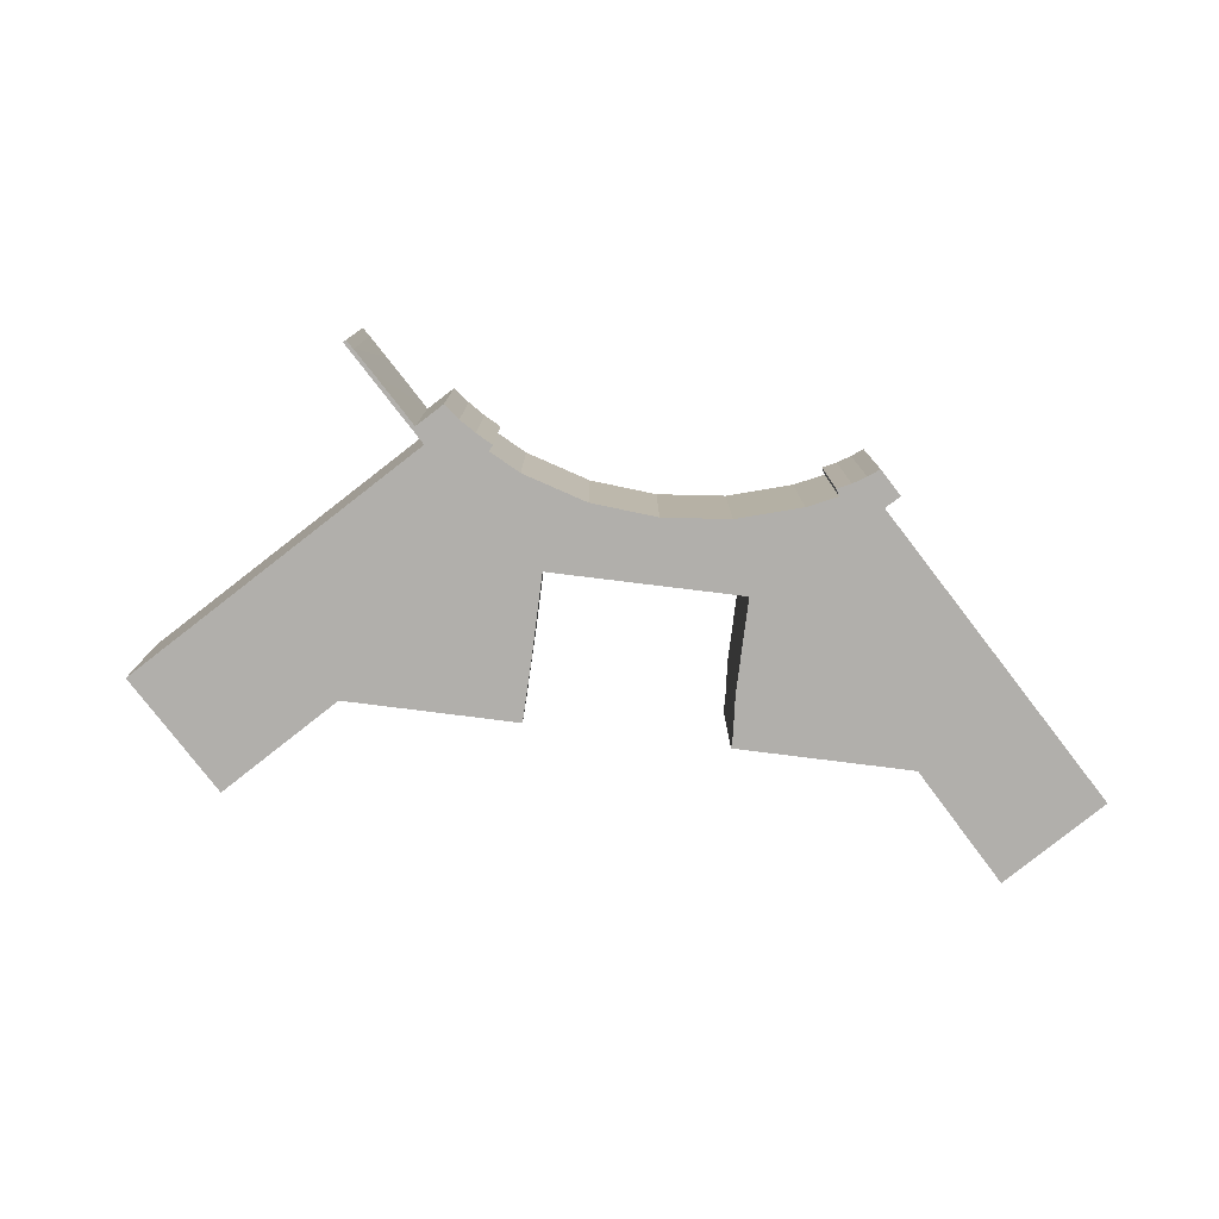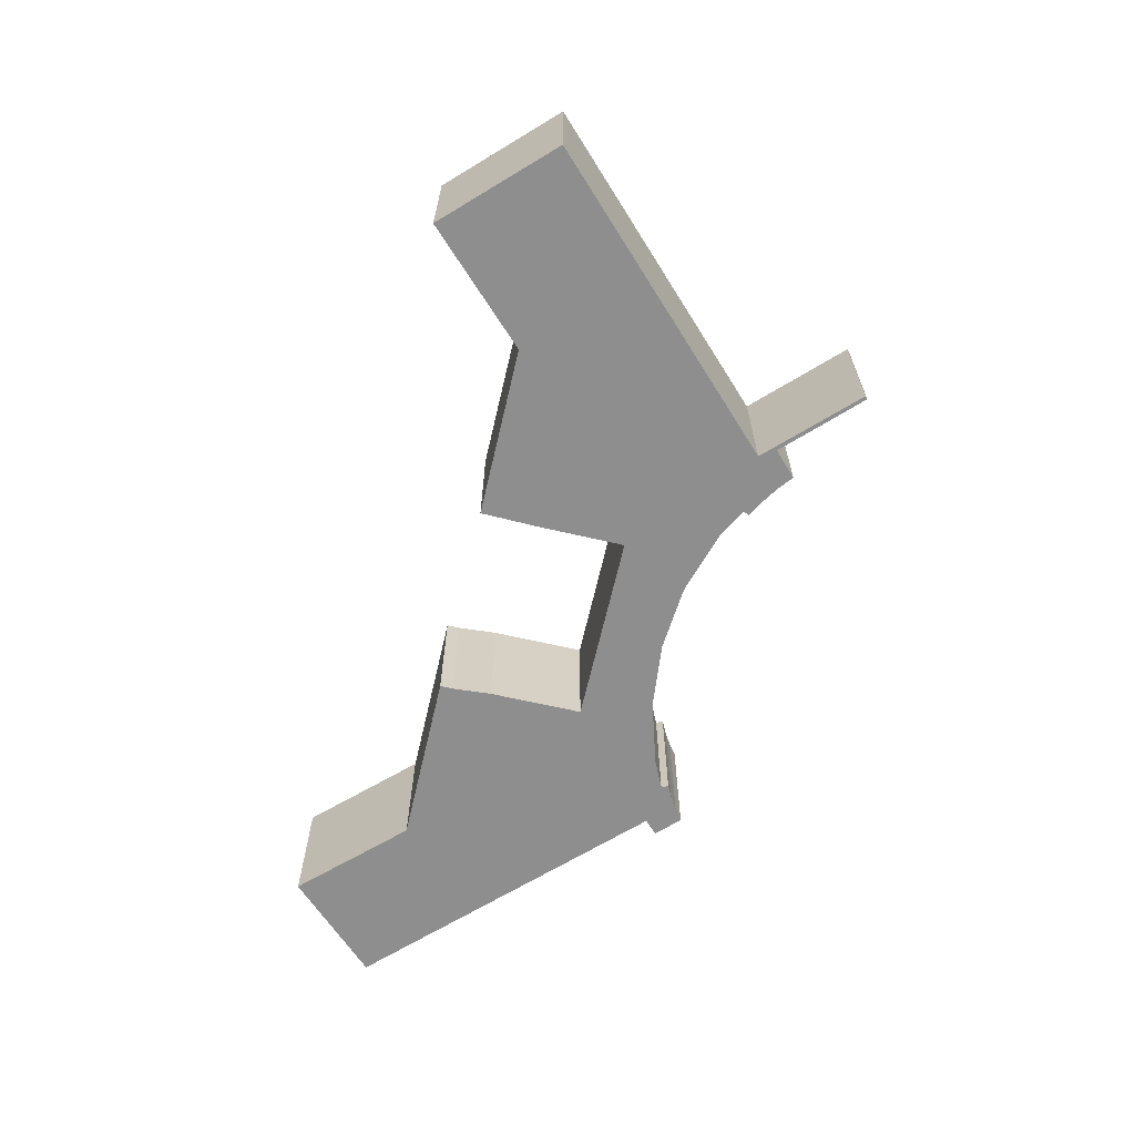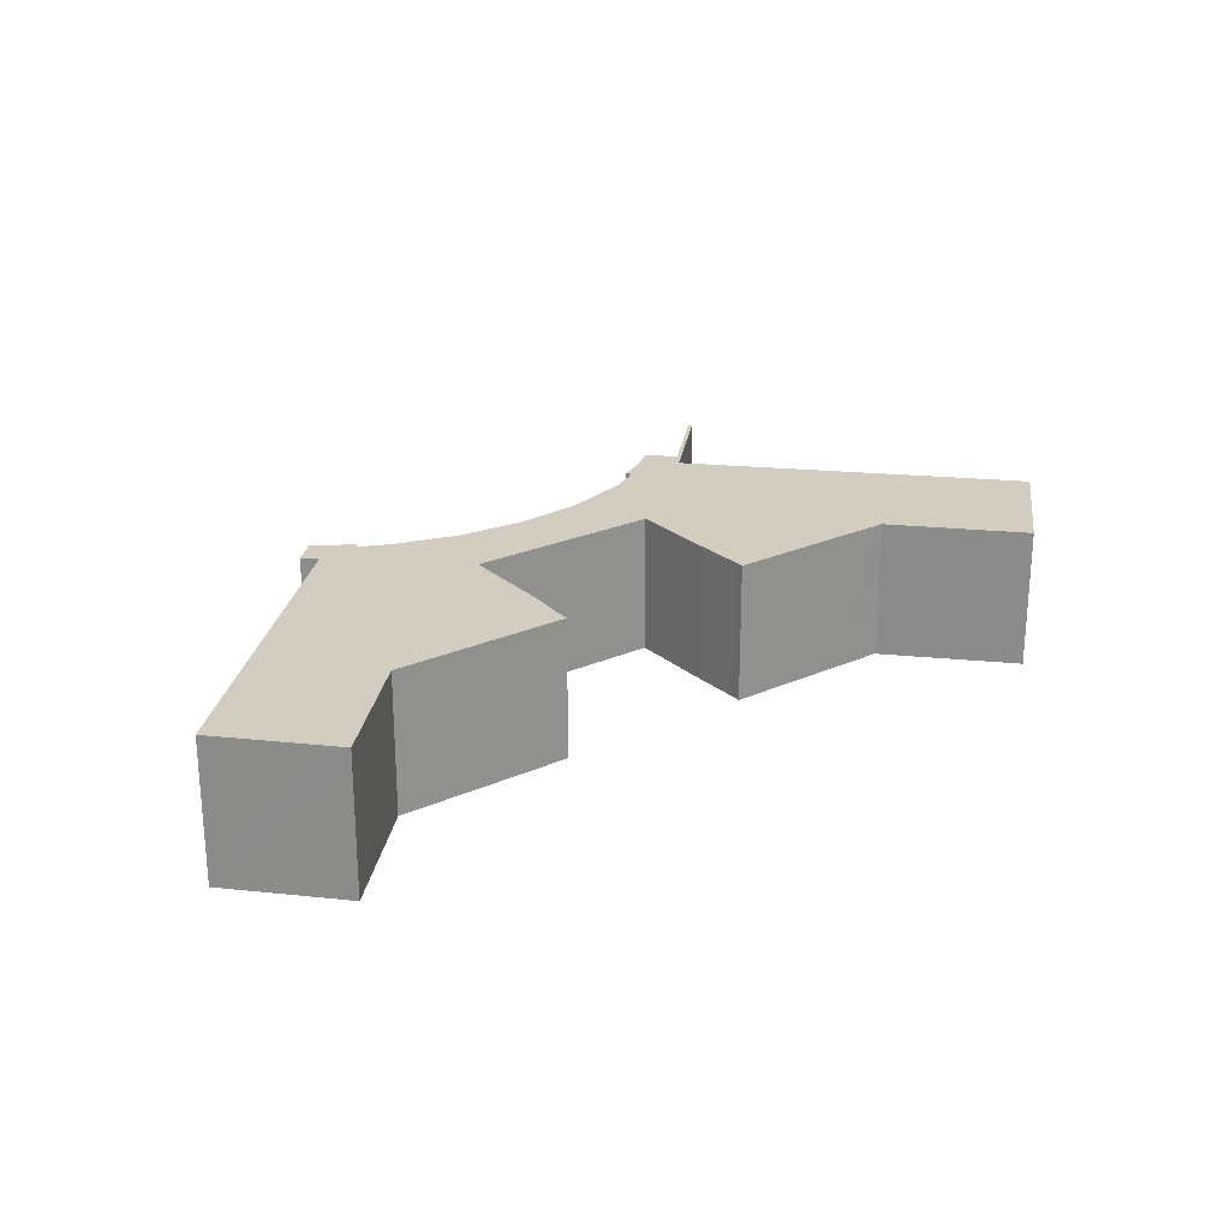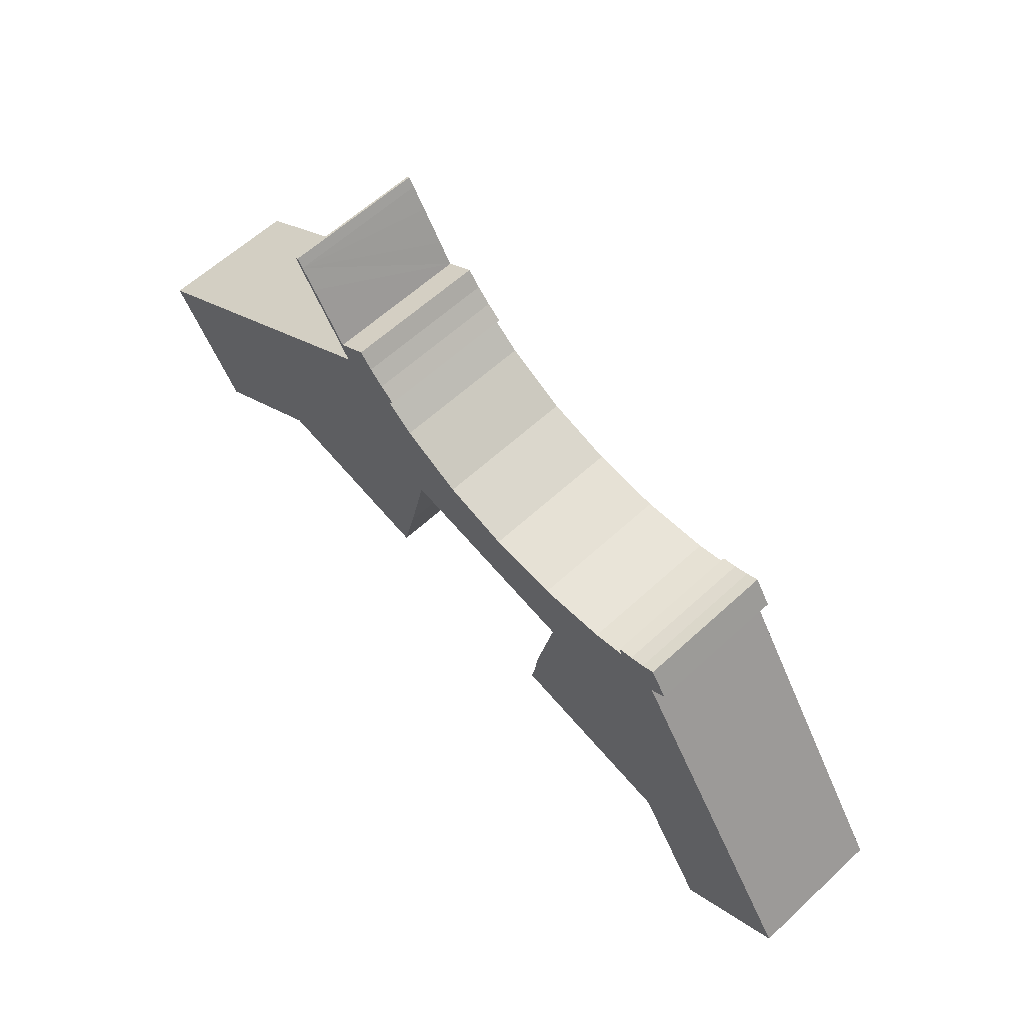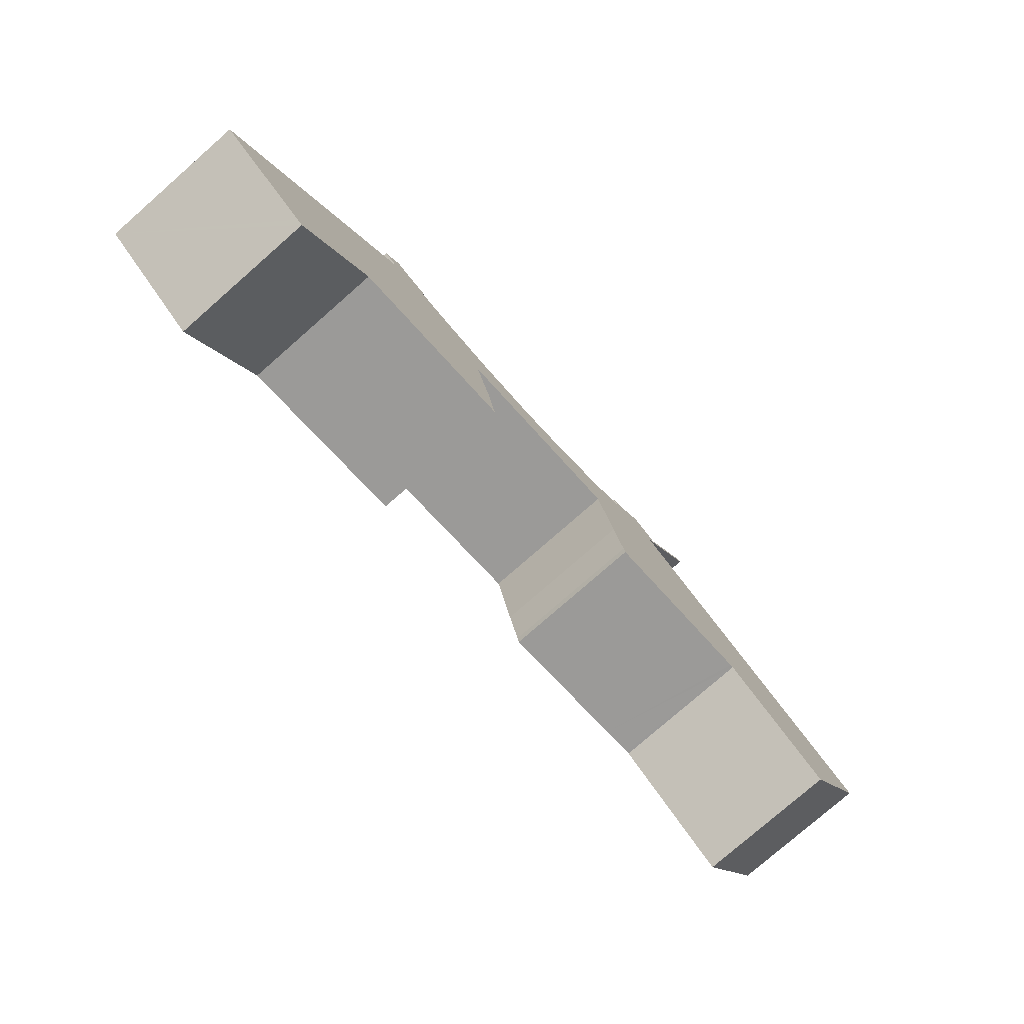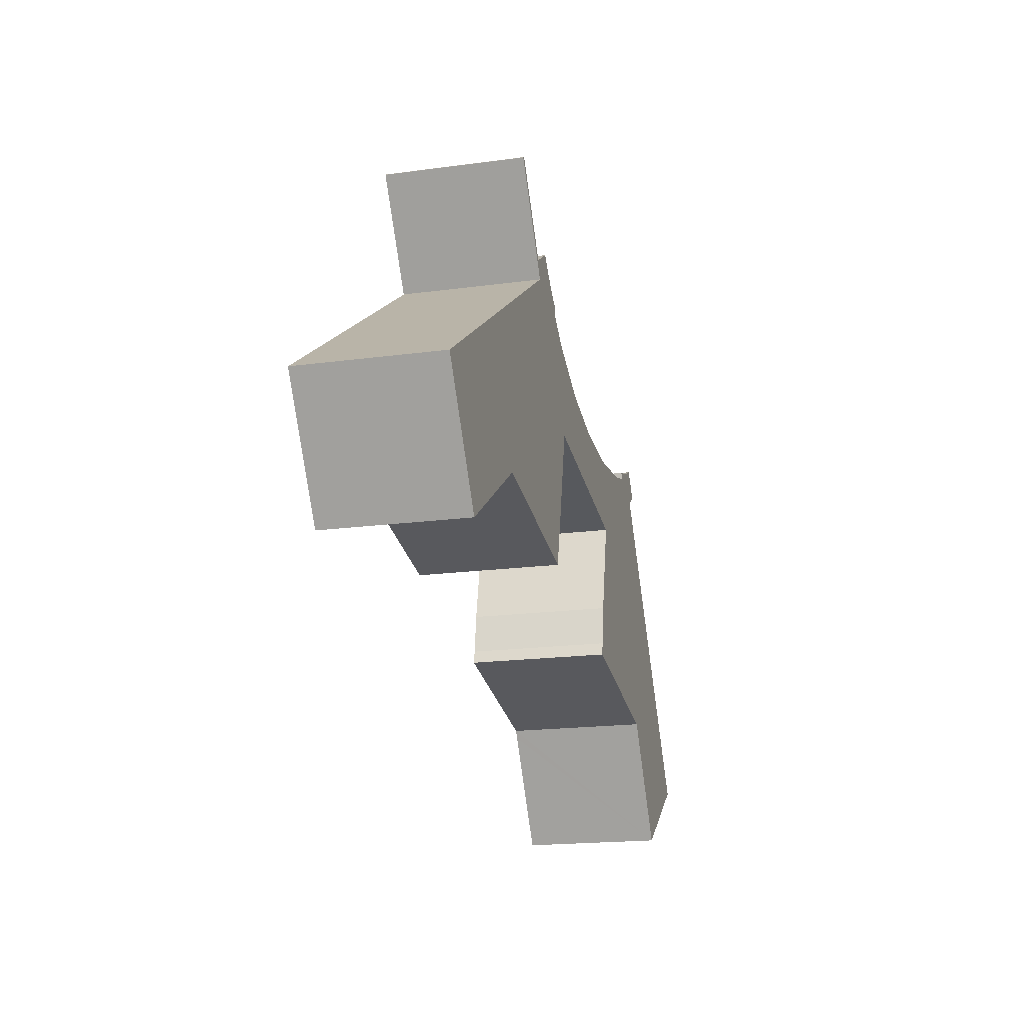
<metadata>
{"format":"obj","ext":"obj","renderer":"f3d","projection":"perspective","resolution":1024,"background":"white","views":[{"elev":-78.1,"azim":4.9,"up":"+Y"},{"elev":-65.0,"azim":-91.0,"up":"+Y"},{"elev":24.3,"azim":155.8,"up":"+Y"},{"elev":60.7,"azim":46.7,"up":"+Z"},{"elev":-78.1,"azim":131.2,"up":"+Z"},{"elev":-18.1,"azim":-75.1,"up":"+Z"}]}
</metadata>
<code>
v  9.912 4.094 6.36
v  8.705 4.094 6.277
v  9.537 4.094 6.809
v  10.32 4.094 5.952
v  10.76 4.094 5.586
v  10.62 4.094 5.434
v  11.42 4.094 4.766
v  7.273 4.094 8.49
v  7.014 4.094 8.69
v  7.097 4.094 8.744
v  8.897 4.094 5.758
v  7.682 4.094 7.867
v  8.306 4.094 6.902
v  13.19 4.094 3.798
v  21.59 4.094 3.372
v  20.79 4.094 3.865
v  21.16 4.094 4.036
v  20.66 4.094 3.816
v  21.67 4.094 3.253
v  20.36 4.094 3.709
v  21.21 4.094 2.957
v  19.93 4.094 3.599
v  19.99 4.094 3.385
v  26.93 4.094 -5.937
v  19.06 4.094 3.168
v  17.08 4.094 3.009
v  15.09 4.094 3.228
v  17.36 4.094 0.821
v  17.28 4.094 0.458
v  16.78 4.094 -1.902
v  21.69 4.094 -4.543
v  24.02 4.094 -7.91
v  21.83 4.094 -4.763
v  23.78 4.094 -7.91
v  23.85 4.094 -8.023
v  16.62 4.094 -3.065
v  17.61 4.094 -3.67
v  16.54 4.094 -3.44
v  6.796 4.094 4.398
v  17.25 4.094 0.844
v  11.77 4.094 2
v  11.22 4.094 -0.524
v  0 4.094 2.507e-16
v  10.88 4.094 -1.949
v  5.8 4.094 -1.14
v  10.82 4.094 -2.219
v  6.796 4.094 -1.354
v  5.905 4.094 -1.163
v  2.221 4.094 -3.5
v  7.097 -5.354e-16 8.744
v  7.273 -5.199e-16 8.49
v  7.682 -4.817e-16 7.867
v  8.705 -3.844e-16 6.277
v  8.306 -4.226e-16 6.902
v  9.537 -4.169e-16 6.809
v  9.912 -3.894e-16 6.36
v  10.32 -3.645e-16 5.952
v  10.76 -3.42e-16 5.586
v  10.62 -3.327e-16 5.434
v  11.42 -2.918e-16 4.766
v  13.19 -2.326e-16 3.798
v  21.16 -2.471e-16 4.036
v  21.67 -1.992e-16 3.253
v  21.59 -2.065e-16 3.372
v  21.21 -1.811e-16 2.957
v  26.93 3.635e-16 -5.937
v  0 0 0
v  6.796 -2.693e-16 4.398
v  8.897 -3.526e-16 5.758
v  7.014 -5.321e-16 8.69
v  23.85 4.913e-16 -8.023
v  24.02 4.843e-16 -7.91
v  5.8 6.98e-17 -1.14
v  2.221 2.143e-16 -3.5
v  15.09 -1.977e-16 3.228
v  17.08 -1.842e-16 3.009
v  19.06 -1.94e-16 3.168
v  19.99 -2.073e-16 3.385
v  19.93 -2.204e-16 3.599
v  20.36 -2.271e-16 3.709
v  20.79 -2.367e-16 3.865
v  20.66 -2.337e-16 3.816
v  16.54 2.106e-16 -3.44
v  16.62 1.877e-16 -3.065
v  16.78 1.165e-16 -1.902
v  17.36 -5.027e-17 0.821
v  17.28 -2.804e-17 0.458
v  23.78 4.843e-16 -7.91
v  21.69 2.782e-16 -4.543
v  21.83 2.917e-16 -4.763
v  17.61 2.247e-16 -3.67
v  11.77 -1.225e-16 2
v  17.25 -5.168e-17 0.844
v  10.82 1.359e-16 -2.219
v  6.796 8.291e-17 -1.354
v  5.905 7.121e-17 -1.163
v  11.22 3.209e-17 -0.524
v  10.88 1.193e-16 -1.949
g defaultobject
f 1 2 3
f 2 1 4
f 2 4 5
f 2 5 6
f 2 6 7
f 8 9 10
f 9 8 11
f 11 8 12
f 11 12 13
f 11 13 2
f 11 2 7
f 11 7 14
f 15 16 17
f 16 15 18
f 18 15 19
f 18 19 20
f 20 19 21
f 20 21 22
f 22 21 23
f 23 21 24
f 23 24 25
f 25 24 26
f 26 24 27
f 27 24 14
f 14 24 28
f 14 28 11
f 28 24 29
f 29 24 30
f 30 24 31
f 31 24 32
f 31 32 33
f 33 32 34
f 34 32 35
f 31 36 30
f 36 31 37
f 36 37 38
f 28 39 11
f 39 28 40
f 39 40 41
f 39 41 42
f 39 42 43
f 43 42 44
f 43 44 45
f 45 44 46
f 45 46 47
f 45 47 48
f 43 45 49
f 50 8 10
f 8 50 51
f 51 12 8
f 12 51 13
f 13 51 2
f 2 51 52
f 2 52 53
f 53 52 54
f 55 1 3
f 1 55 56
f 56 4 1
f 4 56 57
f 57 5 4
f 5 57 58
f 59 7 6
f 7 59 60
f 60 14 7
f 14 60 61
f 62 15 17
f 15 62 19
f 19 62 63
f 63 62 64
f 65 24 21
f 24 65 66
f 53 3 2
f 3 53 55
f 62 17 16
f 67 39 43
f 39 67 68
f 39 68 11
f 11 68 69
f 70 10 9
f 10 70 50
f 58 6 5
f 6 58 59
f 63 21 19
f 21 63 65
f 66 32 24
f 32 66 35
f 35 66 71
f 71 66 72
f 73 49 45
f 49 73 74
f 61 27 14
f 27 61 75
f 75 26 27
f 26 75 76
f 76 25 26
f 25 76 77
f 77 23 25
f 23 77 78
f 79 20 22
f 20 79 80
f 80 18 20
f 18 80 16
f 16 80 81
f 81 80 82
f 62 16 81
f 78 22 23
f 22 78 79
f 83 36 38
f 36 83 84
f 84 30 36
f 30 84 85
f 85 29 30
f 29 85 28
f 28 85 86
f 86 85 87
f 71 34 35
f 34 71 33
f 33 71 31
f 31 71 88
f 31 88 89
f 89 88 90
f 74 43 49
f 43 74 67
f 69 9 11
f 9 69 70
f 89 37 31
f 37 89 91
f 37 91 38
f 38 91 83
f 86 40 28
f 40 86 41
f 41 86 92
f 92 86 93
f 94 47 46
f 47 94 95
f 47 95 48
f 48 95 45
f 45 95 96
f 45 96 73
f 92 42 41
f 42 92 97
f 97 44 42
f 44 97 98
f 98 46 44
f 46 98 94
f 69 50 70
f 50 69 51
f 51 69 52
f 52 69 54
f 54 69 53
f 53 69 55
f 74 68 67
f 68 74 73
f 68 73 69
f 69 73 96
f 69 96 95
f 69 95 55
f 55 95 56
f 56 95 94
f 56 94 57
f 57 94 59
f 59 94 60
f 60 94 98
f 60 98 92
f 92 98 97
f 92 61 60
f 61 92 93
f 61 93 75
f 75 93 76
f 76 93 77
f 77 93 86
f 77 86 87
f 77 87 85
f 77 85 84
f 77 84 83
f 77 83 91
f 77 91 78
f 78 91 80
f 80 91 82
f 82 91 89
f 82 89 81
f 81 89 65
f 81 65 62
f 65 89 66
f 66 89 90
f 66 90 88
f 66 88 72
f 72 88 71
f 65 64 62
f 64 65 63
f 80 79 78
f 58 57 59

</code>
